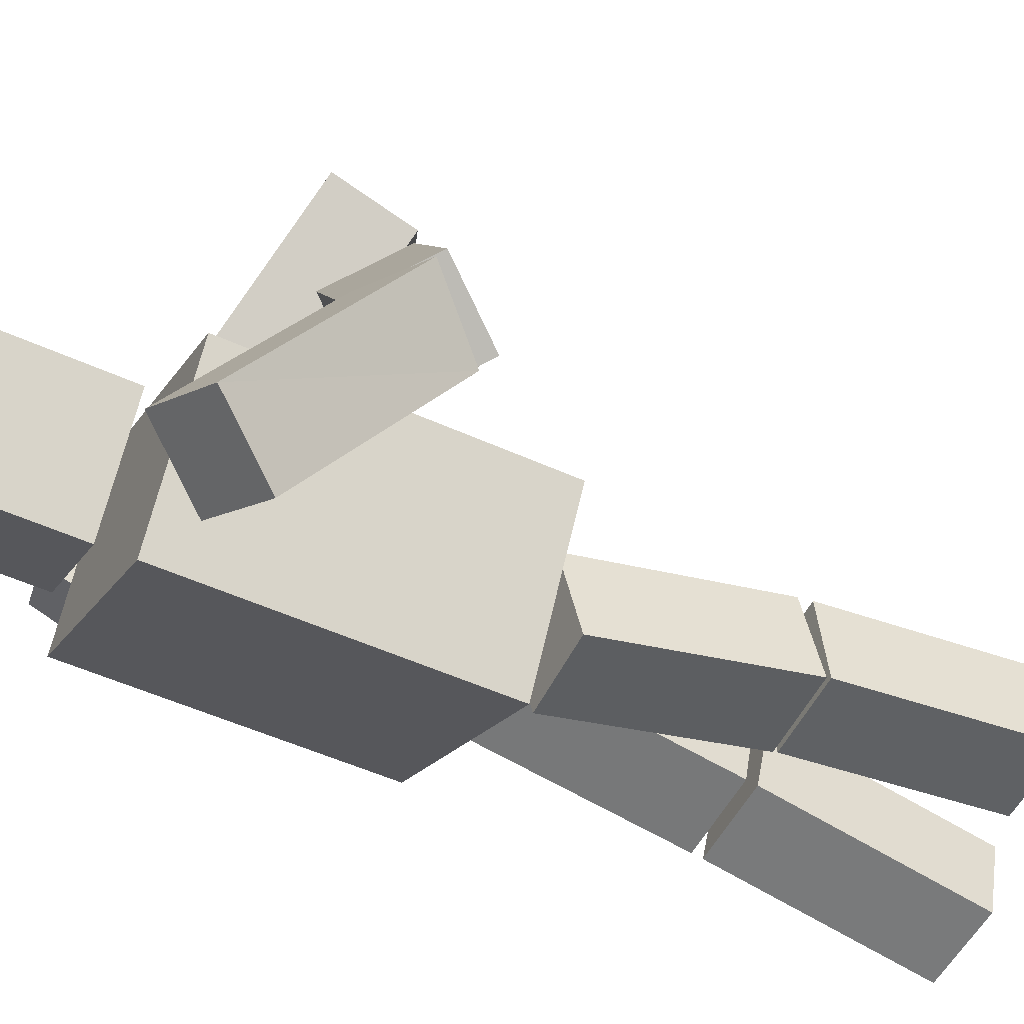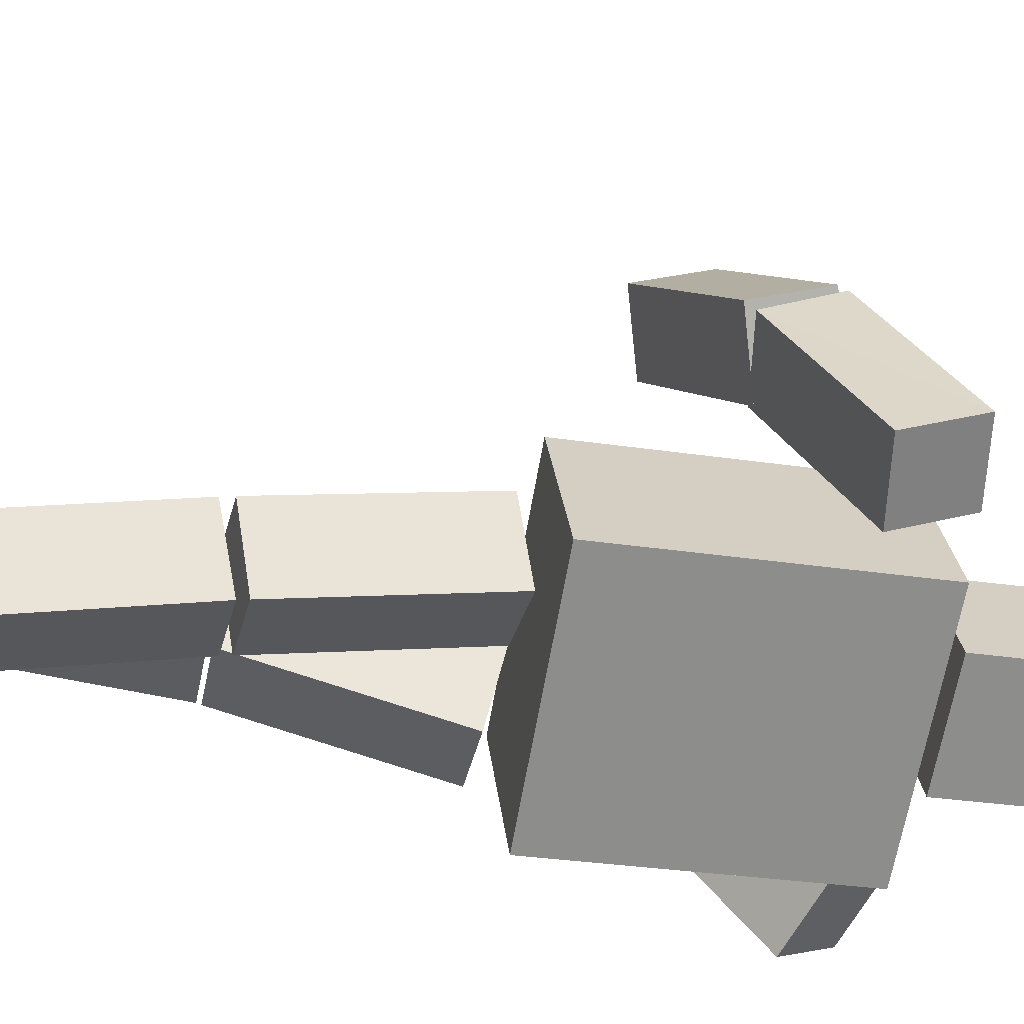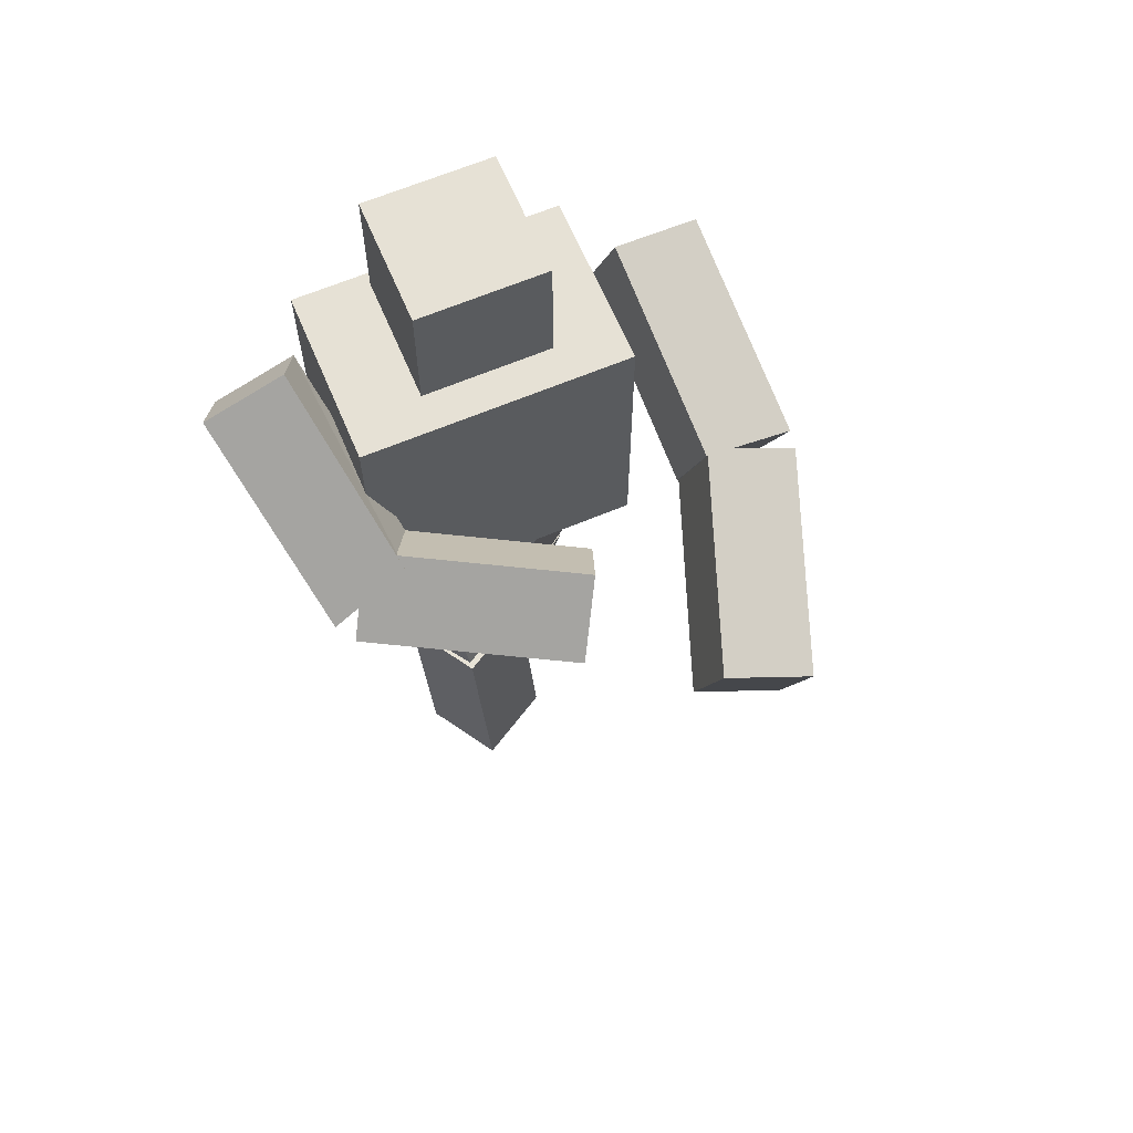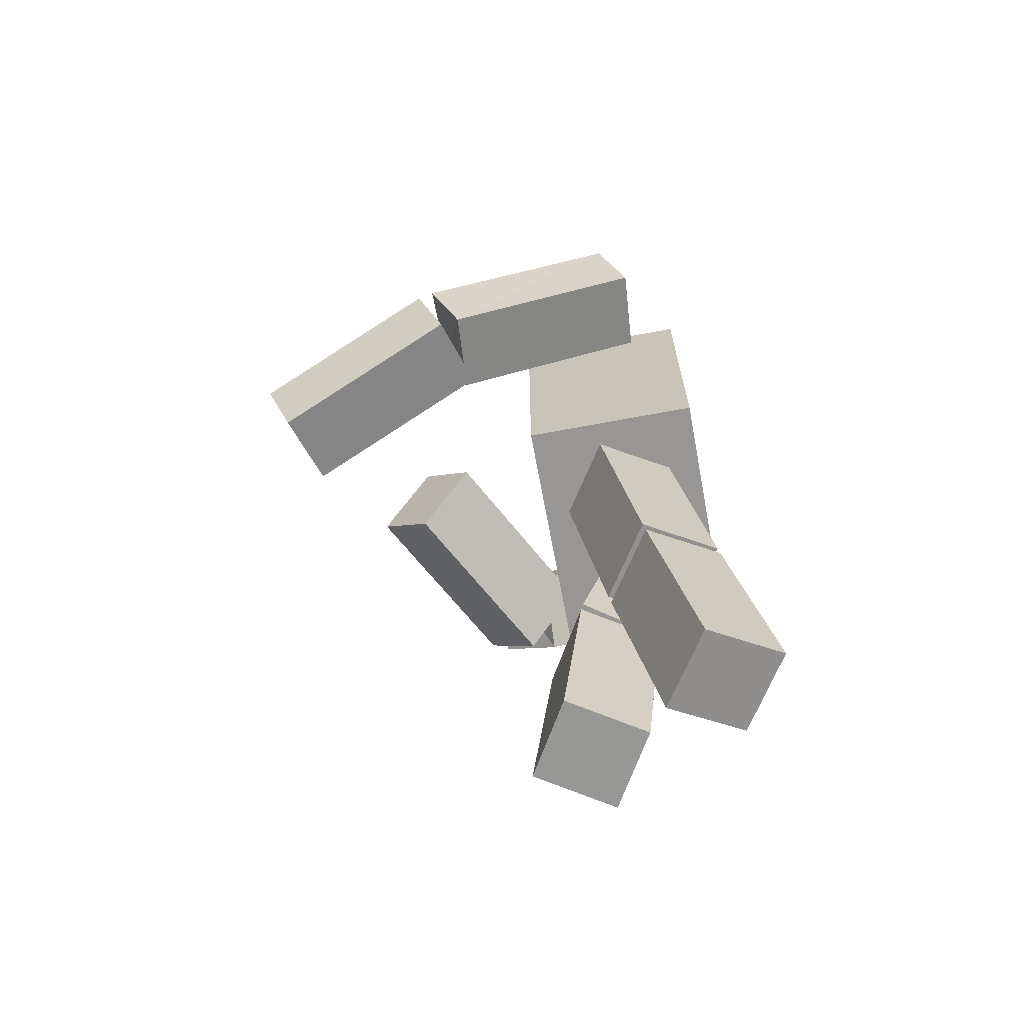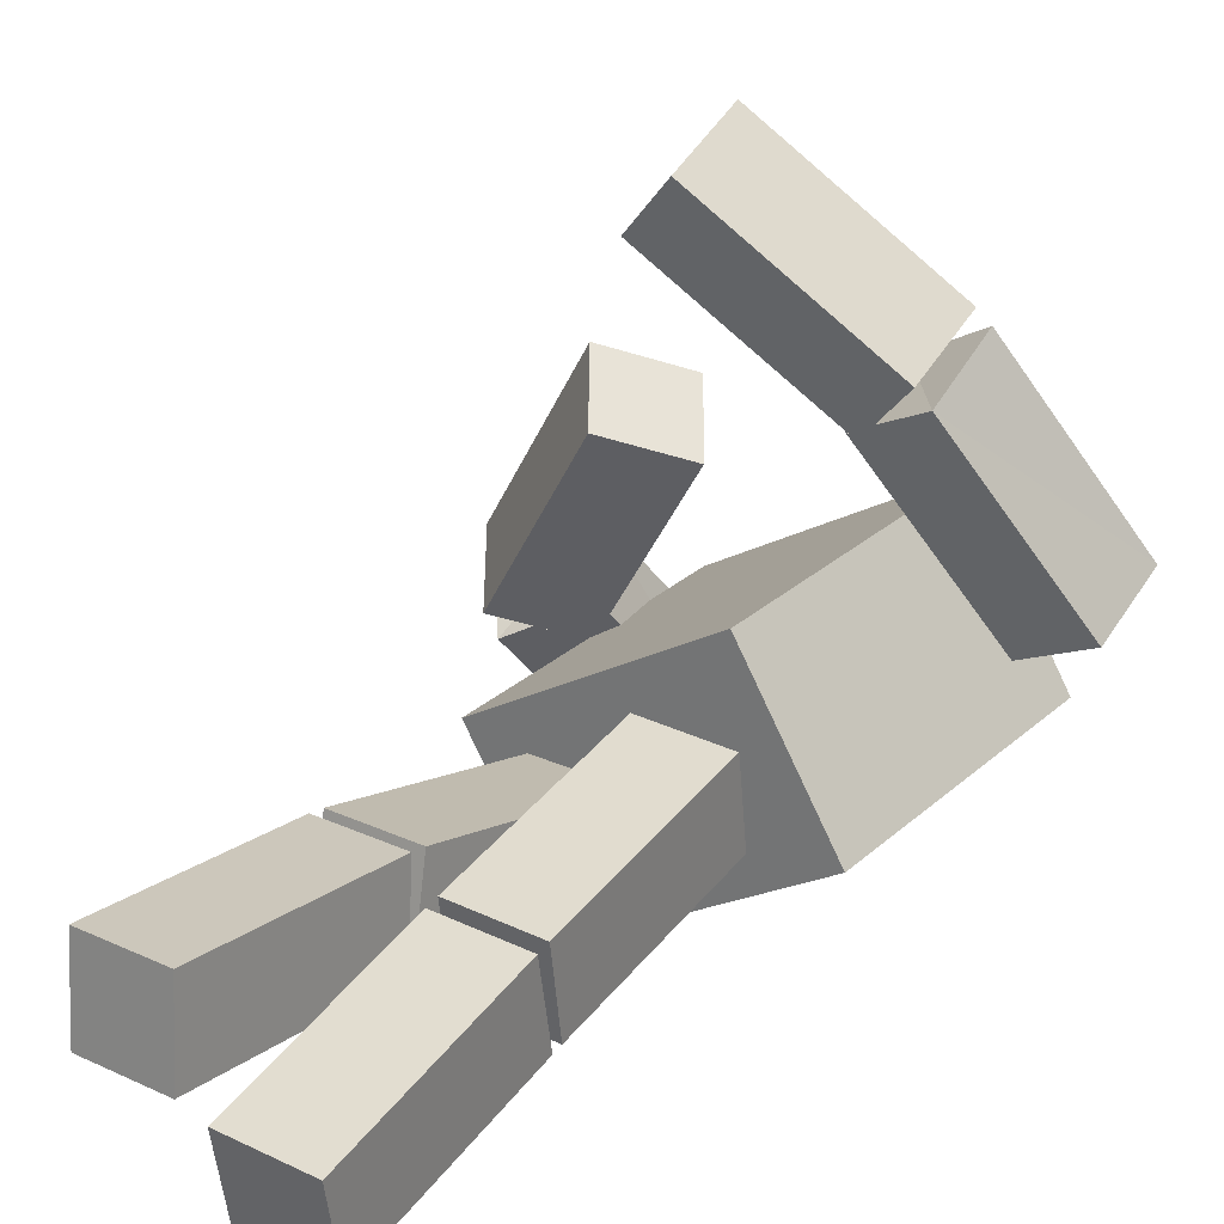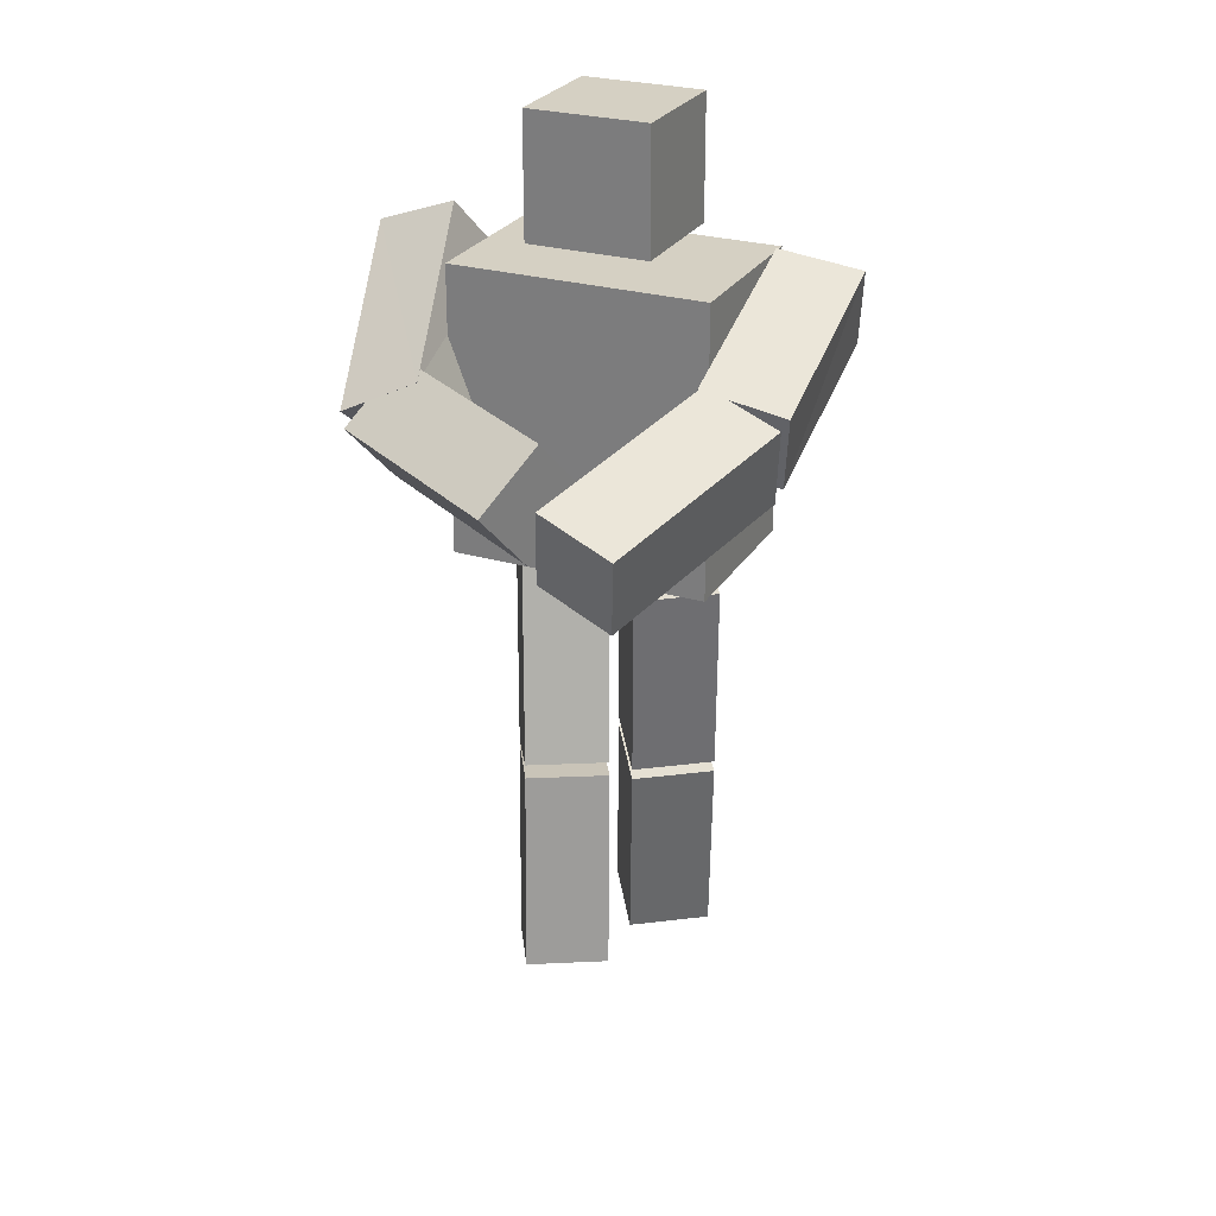
<metadata>
{"format":"obj","ext":"obj","renderer":"f3d","projection":"perspective","resolution":1024,"background":"white","views":[{"elev":-52.9,"azim":-115.9,"up":"+Z"},{"elev":-32.8,"azim":78.4,"up":"+Z"},{"elev":64.6,"azim":-54.8,"up":"+Y"},{"elev":-67.9,"azim":68.7,"up":"+Y"},{"elev":27.3,"azim":36.4,"up":"+Z"},{"elev":26.4,"azim":-7.3,"up":"+Y"}]}
</metadata>
<code>
o Cube.003_Cube.001
v -0.5249 0.6524 1.601
v -0.26 0.5542 1.89
v -0.5385 1.031 1.742
v -0.2736 0.9333 2.031
v 0.2303 0.9045 0.9957
v 0.4952 0.8064 1.285
v 0.4815 1.185 1.426
v 0.2167 1.284 1.137
v 0.08166 -2.087 -0.01267
v 0.06964 -2.006 -0.4088
v 0.486 -2.076 -0.02276
v 0.474 -1.995 -0.4189
v 0.06098 -1.108 0.1892
v 0.04896 -1.026 -0.2069
v 0.4533 -1.016 -0.217
v 0.4653 -1.097 0.1791
v 0.6697 1.215 0.2028
v 1.024 1.158 0.3887
v 0.6567 1.594 0.3437
v 1.012 1.537 0.5296
v 0.03779 -0.06094 0.3667
v 0.02613 0.006329 -0.03214
v 0.4421 -0.05029 0.3566
v 0.4305 0.01698 -0.04217
v 0.1901 0.8945 1.02
v 0.5447 0.8365 1.208
v 0.5299 1.209 1.366
v 0.1841 1.276 1.156
v 0.05969 -1.049 0.2003
v 0.04794 -0.9784 -0.1987
v 0.4523 -0.9678 -0.2087
v 0.464 -1.038 0.1903
v -0.2343 0.7156 0.8564
v -0.5039 0.4466 0.993
v -0.4508 1.016 1.02
v -0.7204 0.7467 1.157
v -0.7534 0.8044 0.006341
v -1.023 0.5354 0.1429
v -1.24 0.8355 0.3065
v -0.9699 1.104 0.1699
v -0.08146 -2.012 0.3985
v -0.0698 -2.056 -0.003554
v -0.4858 -2.006 0.3861
v -0.4741 -2.049 -0.01598
v -0.06213 -1.018 0.2919
v -0.05047 -1.061 -0.1102
v -0.4548 -1.055 -0.1226
v -0.4665 -1.012 0.2795
v -0.4644 1.331 -0.5772
v -0.7932 1.197 -0.7715
v -0.6822 1.631 -0.4147
v -1.011 1.497 -0.6091
v -0.03688 0.02236 0.03115
v -0.02665 -0.07674 -0.361
v -0.4412 0.02908 0.01889
v -0.431 -0.07002 -0.3732
v -0.6878 0.7462 0.2027
v -1.019 0.6083 0.01342
v -1.251 0.8796 0.2095
v -0.9134 1.051 0.3451
v -0.06069 -0.9533 0.2803
v -0.05008 -1.042 -0.1166
v -0.4544 -1.035 -0.1289
v -0.465 -0.9465 0.2679
v 0.3132 0.07991 0.6893
v 0.3132 1.48 0.6893
v 0.7568 0.07991 -0.02398
v 0.7568 1.48 -0.02398
v -0.7568 0.07991 0.02398
v -0.7568 1.48 0.02398
v -0.3132 0.07991 -0.6893
v -0.3132 1.48 -0.6893
v 0.09653 1.58 0.4132
v 0.09597 2.18 0.4137
v 0.413 1.58 -0.09654
v 0.4124 2.18 -0.09603
v -0.4132 1.579 0.09675
v -0.4138 2.179 0.09726
v -0.09676 1.58 -0.413
v -0.09732 2.18 -0.4125
f 4 1 2
f 8 1 3
f 4 8 3
f 6 4 2
f 5 2 1
f 10 11 9
f 16 9 11
f 15 11 12
f 10 15 12
f 9 14 10
f 25 18 26
f 26 20 27
f 20 28 27
f 28 17 25
f 18 19 20
f 21 30 29
f 30 24 31
f 31 23 32
f 32 21 29
f 22 23 24
f 28 26 27
f 7 5 8
f 16 14 13
f 32 30 31
f 34 35 36
f 35 37 40
f 35 39 36
f 36 38 34
f 33 38 37
f 41 44 42
f 41 48 43
f 43 47 44
f 44 46 42
f 41 46 45
f 57 50 49
f 58 52 50
f 60 52 59
f 60 49 51
f 51 50 52
f 62 53 61
f 62 56 54
f 63 55 56
f 64 53 55
f 56 53 54
f 67 66 65
f 67 72 68
f 69 72 71
f 65 70 69
f 65 71 67
f 70 68 72
f 75 74 73
f 79 76 75
f 77 80 79
f 73 78 77
f 73 79 75
f 78 76 80
f 60 58 57
f 37 39 40
f 45 47 48
f 64 62 61
f 4 3 1
f 8 5 1
f 4 7 8
f 6 7 4
f 5 6 2
f 10 12 11
f 16 13 9
f 15 16 11
f 10 14 15
f 9 13 14
f 25 17 18
f 26 18 20
f 20 19 28
f 28 19 17
f 18 17 19
f 21 22 30
f 30 22 24
f 31 24 23
f 32 23 21
f 22 21 23
f 28 25 26
f 7 6 5
f 16 15 14
f 32 29 30
f 34 33 35
f 35 33 37
f 35 40 39
f 36 39 38
f 33 34 38
f 41 43 44
f 41 45 48
f 43 48 47
f 44 47 46
f 41 42 46
f 57 58 50
f 58 59 52
f 60 51 52
f 60 57 49
f 51 49 50
f 62 54 53
f 62 63 56
f 63 64 55
f 64 61 53
f 56 55 53
f 67 68 66
f 67 71 72
f 69 70 72
f 65 66 70
f 65 69 71
f 70 66 68
f 75 76 74
f 79 80 76
f 77 78 80
f 73 74 78
f 73 77 79
f 78 74 76
f 60 59 58
f 37 38 39
f 45 46 47
f 64 63 62

</code>
